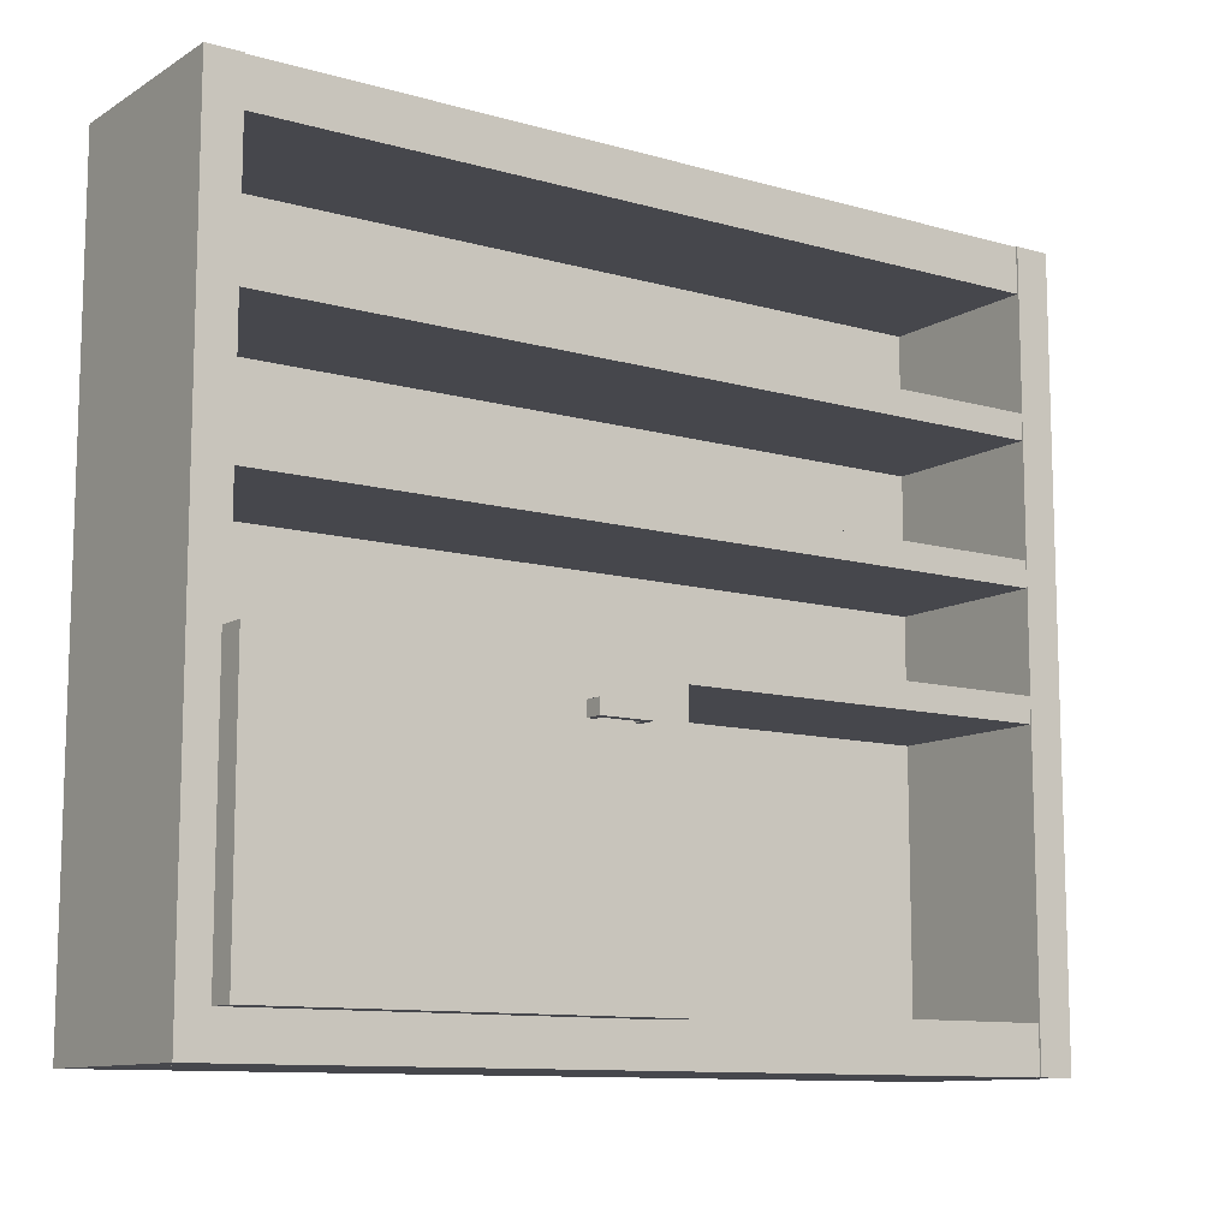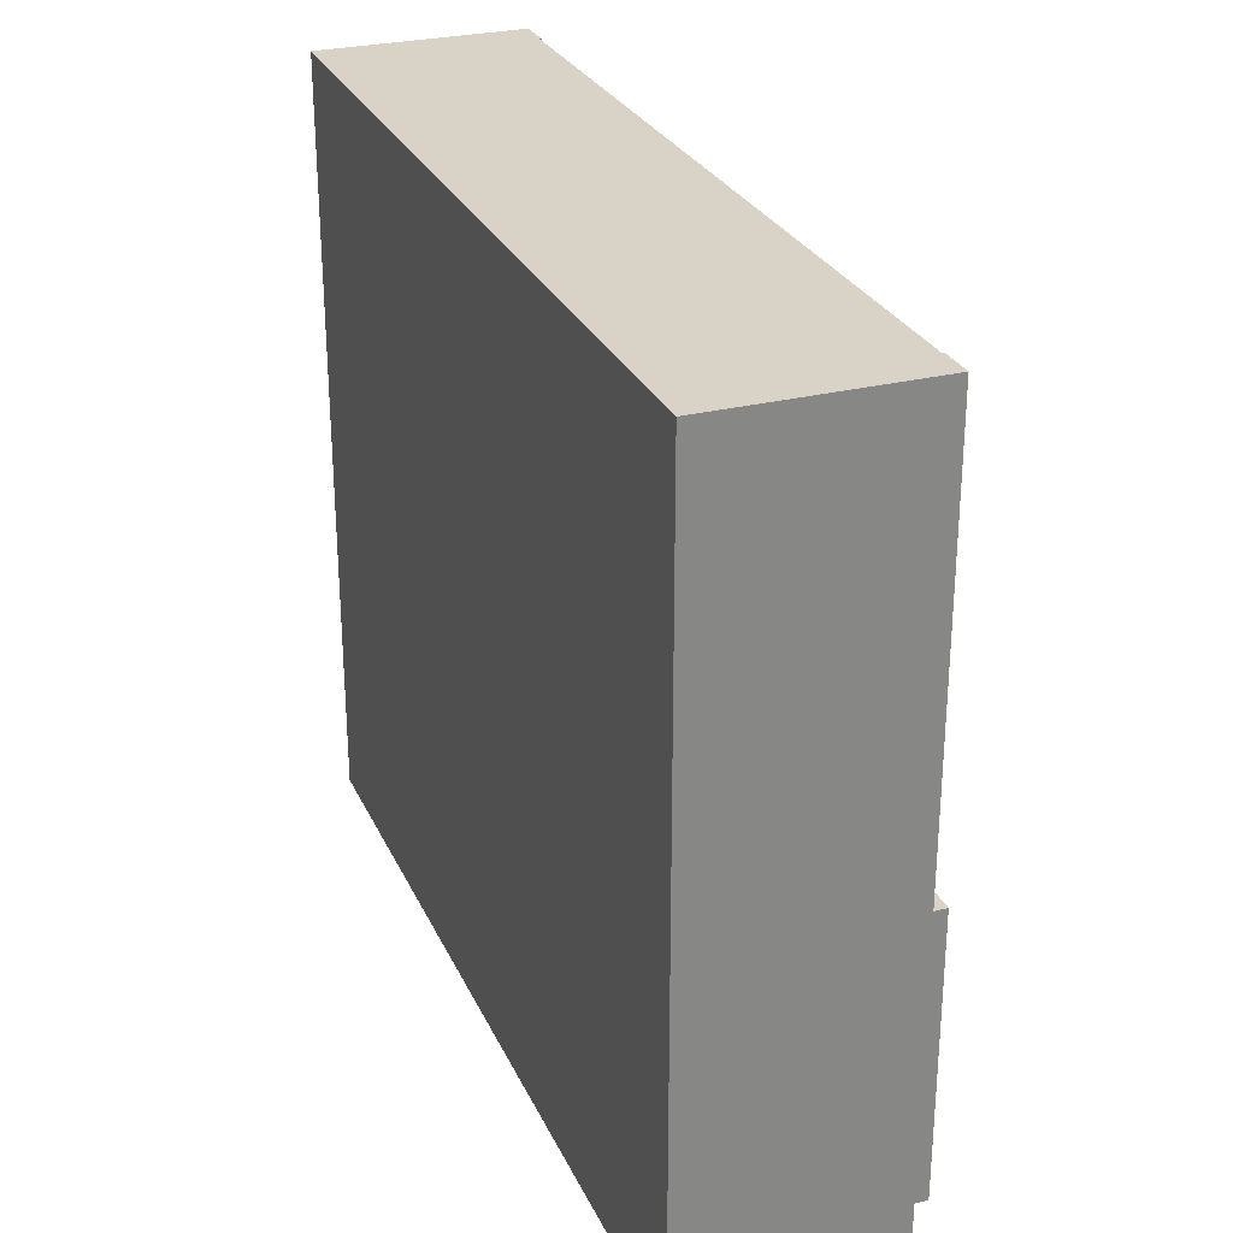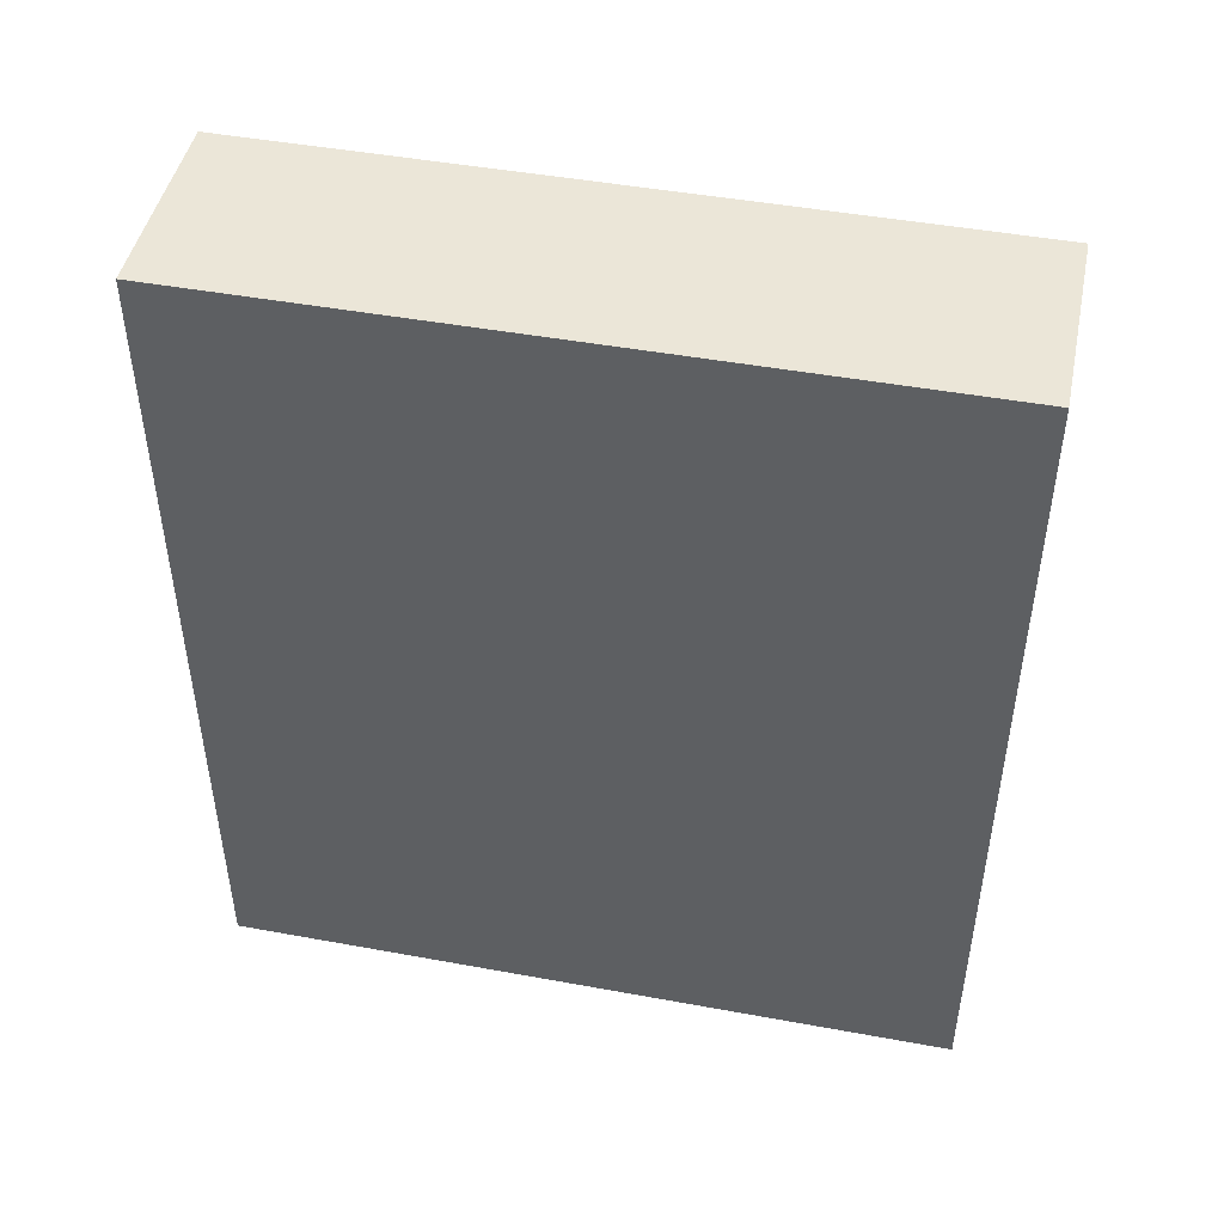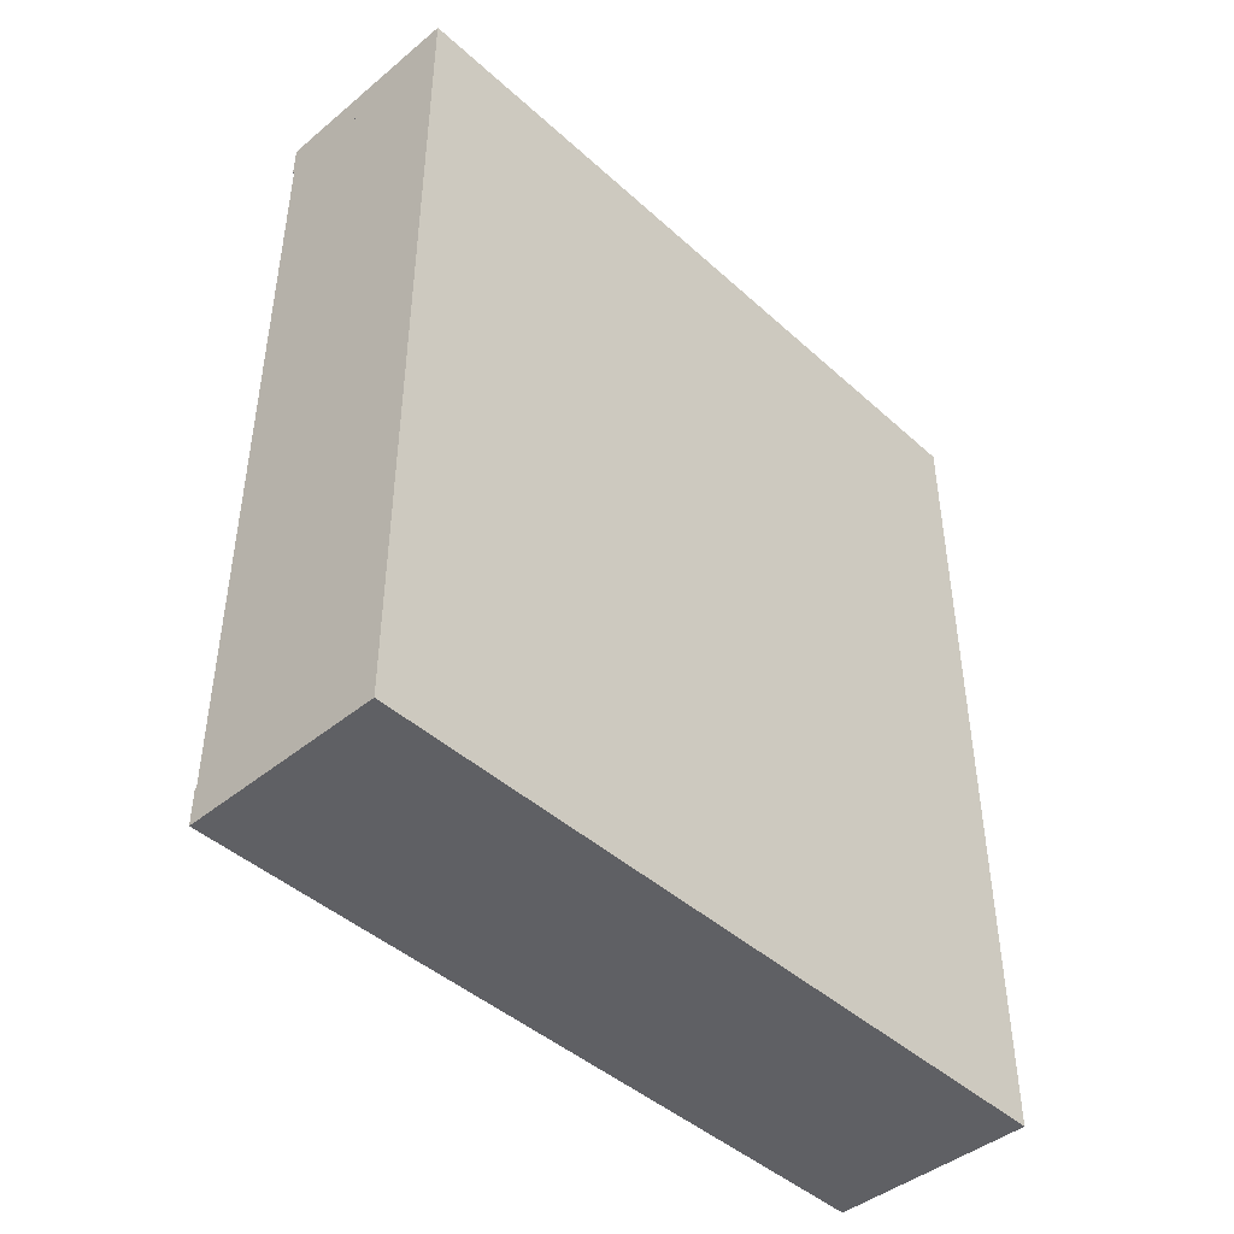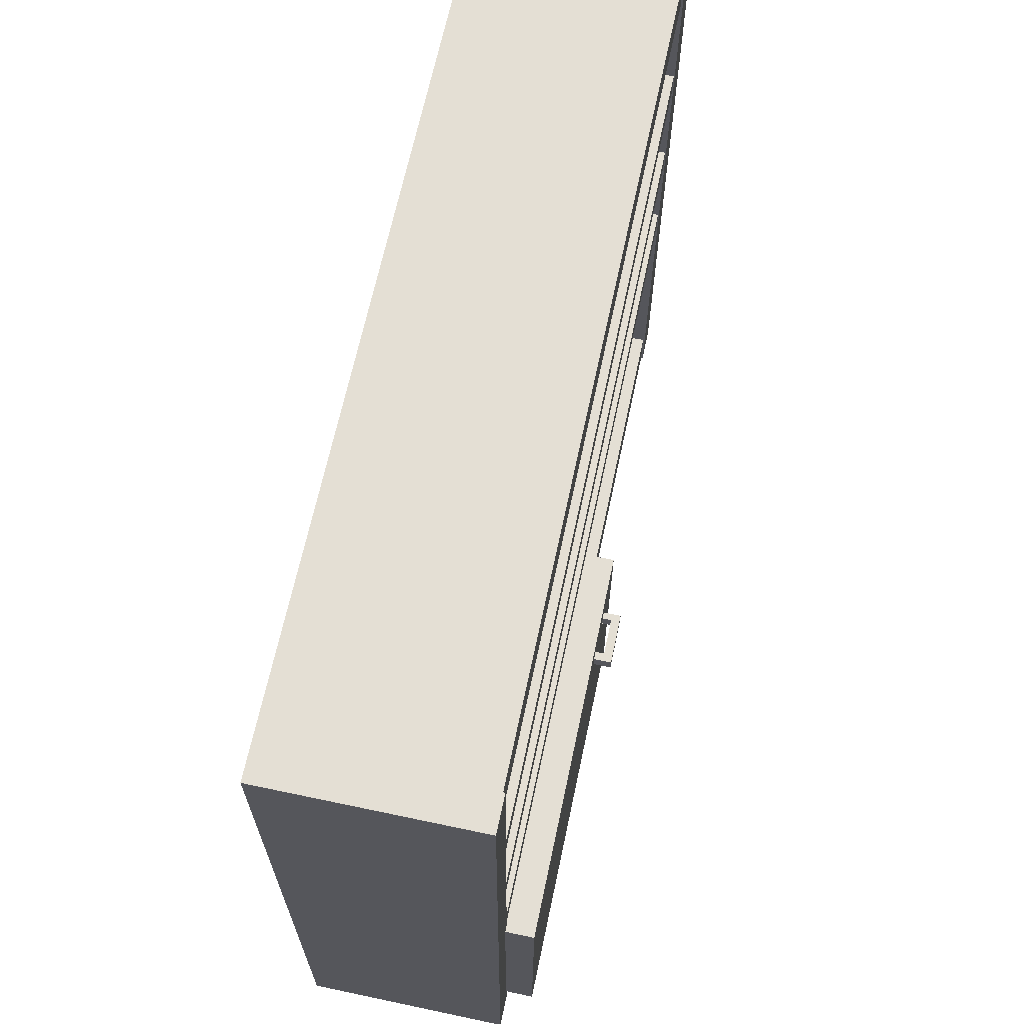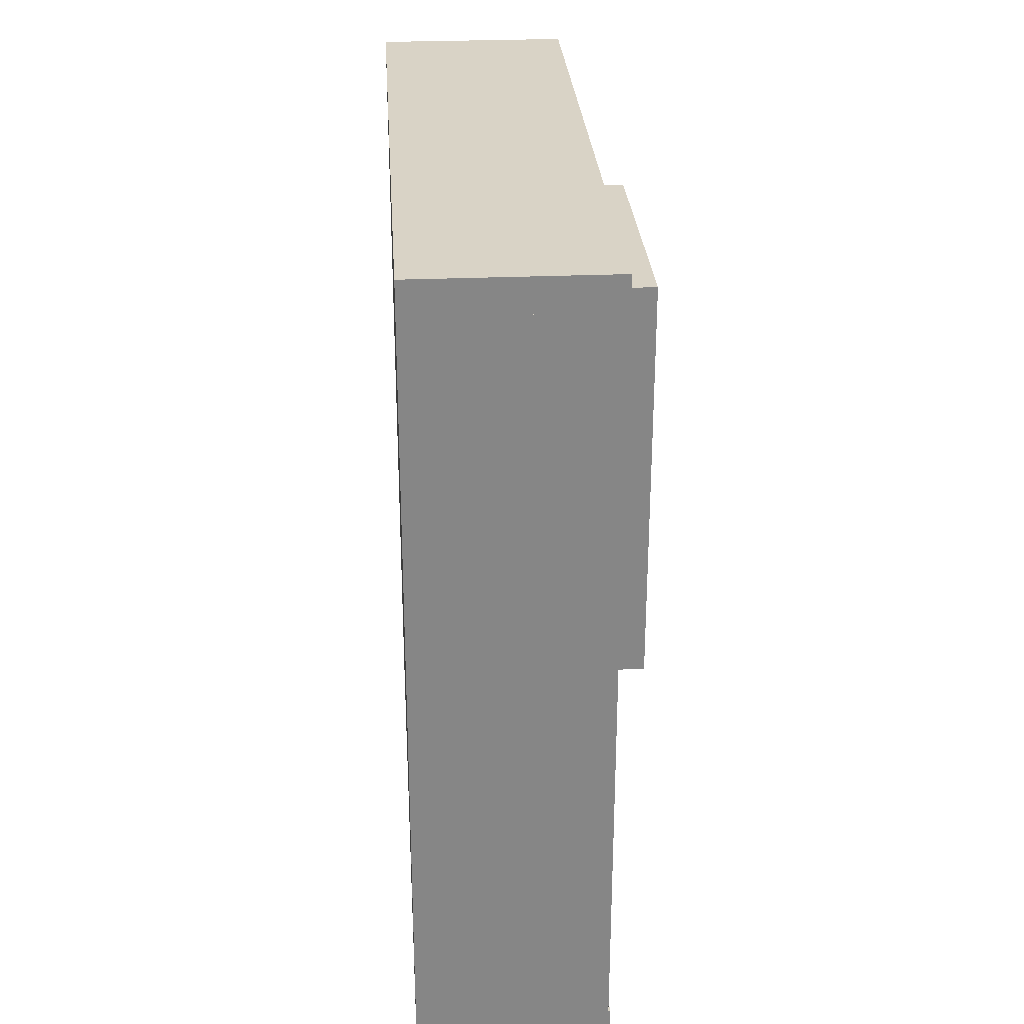
<metadata>
{"format":"obj","ext":"obj","renderer":"f3d","projection":"perspective","resolution":1024,"background":"white","views":[{"elev":-10.9,"azim":55.0,"up":"+Y"},{"elev":27.8,"azim":-20.9,"up":"+Y"},{"elev":46.4,"azim":-78.2,"up":"+Z"},{"elev":-44.5,"azim":-136.3,"up":"+Z"},{"elev":66.3,"azim":12.0,"up":"+Y"},{"elev":28.3,"azim":-3.7,"up":"+Z"}]}
</metadata>
<code>
o Cube.002
v 3.194 -1.505 1.415
v 3.194 -1.505 0.6933
v 3.194 -1.305 1.415
v 3.194 -1.305 0.6933
v 3.075 -1.505 1.415
v 3.075 -1.505 0.6933
v 3.075 -1.305 1.415
v 3.075 -1.305 0.6933
v 3.194 -1.505 0.786
v 3.194 -1.305 0.786
v 3.075 -1.305 0.786
v 3.075 -1.505 0.786
v 3.194 -1.305 1.302
v 3.075 -1.305 1.302
v 3.075 -1.505 1.302
v 3.194 -1.505 1.302
v 2.951 -1.305 1.302
v 2.951 -1.305 1.415
v 2.951 -1.505 1.415
v 2.951 -1.305 0.6933
v 2.951 -1.505 0.6933
v 2.951 -1.505 1.302
v 2.951 -1.305 0.786
v 2.951 -1.505 0.786
f 9 2 4 10
f 10 4 8 11
f 12 11 23 24
f 12 6 2 9
f 3 7 5 1
f 8 4 2 6
f 15 12 9 16
f 14 11 12 15
f 13 10 11 14
f 16 9 10 13
f 1 16 13 3
f 3 13 14 7
f 8 6 21 20
f 5 15 16 1
f 23 20 21 24
f 18 17 22 19
f 7 14 17 18
f 14 15 22 17
f 6 12 24 21
f 15 5 19 22
f 5 7 18 19
f 11 8 20 23
o Cube.006_Cube.011
v -0.08739 3.016 5.722
v 2.548 3.016 5.722
v -0.08739 3.016 -5.731
v 2.548 3.016 -5.731
v -0.08739 2.664 5.722
v 2.548 2.664 5.722
v -0.08739 2.664 -5.731
v 2.548 2.664 -5.731
f 25 26 28 27
f 27 28 32 31
f 31 32 30 29
f 29 30 26 25
f 27 31 29 25
f 32 28 26 30
o Cube.005_Cube.006
v 2.554 -4.657 5.565
v 2.554 -0.8808 5.565
v 2.554 -4.657 0.04965
v 2.554 -0.8808 0.04965
v 2.952 -4.657 5.565
v 2.952 -0.8808 5.565
v 2.952 -4.657 0.04965
v 2.952 -0.8808 0.04965
f 33 34 36 35
f 35 36 40 39
f 39 40 38 37
f 37 38 34 33
f 35 39 37 33
f 40 36 34 38
o Cube.003_Cube.004
v -0.08739 1.129 5.722
v 2.548 1.129 5.722
v -0.08739 1.129 -5.731
v 2.548 1.129 -5.731
v -0.08739 0.7771 5.722
v 2.548 0.7771 5.722
v -0.08739 0.7771 -5.731
v 2.548 0.7771 -5.731
f 41 42 44 43
f 43 44 48 47
f 47 48 46 45
f 45 46 42 41
f 43 47 45 41
f 48 44 42 46
o Cube
v -0.257 -5.206 -5.963
v -0.257 -5.206 5.963
v 0.257 -5.206 5.963
v 0.257 -5.206 -5.963
v -0.257 5.206 -5.962
v -0.257 5.206 5.963
v 0.257 5.206 5.963
v 0.257 5.206 -5.963
v -0.257 -5.206 5.477
v 0.257 -5.206 5.477
v -0.257 5.206 5.477
v 0.257 5.206 5.477
v 0.257 -5.206 5.963
v 0.257 5.206 5.963
v 0.257 -5.206 5.477
v 0.257 5.206 5.477
v 0.257 -5.206 -5.468
v 0.257 5.206 -5.468
v -0.257 -5.206 -5.468
v -0.257 5.206 -5.468
v 2.561 -5.206 -5.468
v 2.561 -5.206 -5.963
v 2.561 5.206 -5.963
v 2.561 5.206 -5.468
v 2.561 -5.206 5.963
v 2.561 5.206 5.963
v 2.561 -5.206 5.477
v 2.561 5.206 5.477
v -0.257 4.582 -5.962
v -0.257 4.582 5.963
v 0.257 4.582 5.963
v 0.257 4.582 -5.963
v 0.257 4.582 5.477
v -0.257 4.582 5.477
v 0.257 4.582 5.963
v 0.257 4.582 5.477
v -0.257 4.582 -5.468
v 0.257 4.582 -5.468
v 2.561 4.582 -5.963
v 2.561 4.582 5.963
v 2.561 4.582 5.477
v 2.561 4.582 -5.468
v 0.257 -4.561 5.477
v -0.257 -4.561 5.477
v 0.257 -4.561 5.477
v -0.257 -4.561 -5.468
v 0.257 -4.561 -5.468
v 2.561 -4.561 5.477
v 2.561 -4.561 -5.468
v -0.257 -4.561 -5.963
v -0.257 -4.561 5.963
v 0.257 -4.561 5.963
v 0.257 -4.561 -5.963
v 0.257 -4.561 5.963
v 2.561 -4.561 -5.963
v 2.561 -4.561 5.963
v 2.535 -4.561 5.477
v 2.535 -5.206 5.477
v 2.535 -5.206 -5.468
v 2.535 5.206 5.477
v 2.535 5.206 -5.468
v 2.535 -4.561 -5.468
v 2.535 4.582 5.477
v 2.535 4.582 -5.468
f 57 58 51 50
f 59 54 55 60
f 82 78 54 59
f 78 79 55 54
f 63 75 73 61
f 98 101 52 49
f 79 83 62 55
f 85 82 59 68
f 68 59 60 66
f 67 65 58 57
f 93 96 75 63
f 55 62 64 60
f 58 63 61 51
f 91 93 63 58
f 49 52 65 67
f 53 68 66 56
f 77 85 68 53
f 66 109 112 86
f 90 87 71 72
f 88 89 76 74
f 86 90 72 66
f 62 74 76 64
f 66 72 71 56
f 83 88 74 62
f 101 103 70 52
f 52 70 69 65
f 56 71 87 80
f 102 104 88 83
f 95 97 90 86
f 104 96 89 88
f 97 103 87 90
f 91 95 86 81
f 98 94 85 77
f 60 64 84 81
f 64 76 89 84
f 94 92 82 85
f 100 102 83 79
f 53 56 80 77
f 99 100 79 78
f 92 99 78 82
f 57 50 99 92
f 50 51 100 99
f 51 61 102 100
f 67 57 92 94
f 49 67 94 98
f 81 111 108 60
f 69 70 103 97
f 73 75 96 104
f 65 69 97 95
f 61 73 104 102
f 80 87 103 101
f 81 84 93 91
f 84 89 96 93
f 77 80 101 98
f 111 112 109 108
f 106 107 110 105
f 65 107 106 58
f 95 110 107 65
f 91 105 110 95
f 60 108 109 66
f 86 112 111 81
f 58 106 105 91
o Cube.001
v -0.08739 -0.5766 5.722
v 2.548 -0.5766 5.722
v -0.08739 -0.5766 -5.731
v 2.548 -0.5766 -5.731
v -0.08739 -0.9287 5.722
v 2.548 -0.9287 5.722
v -0.08739 -0.9287 -5.731
v 2.548 -0.9287 -5.731
f 113 114 116 115
f 115 116 120 119
f 119 120 118 117
f 117 118 114 113
f 115 119 117 113
f 120 116 114 118

</code>
